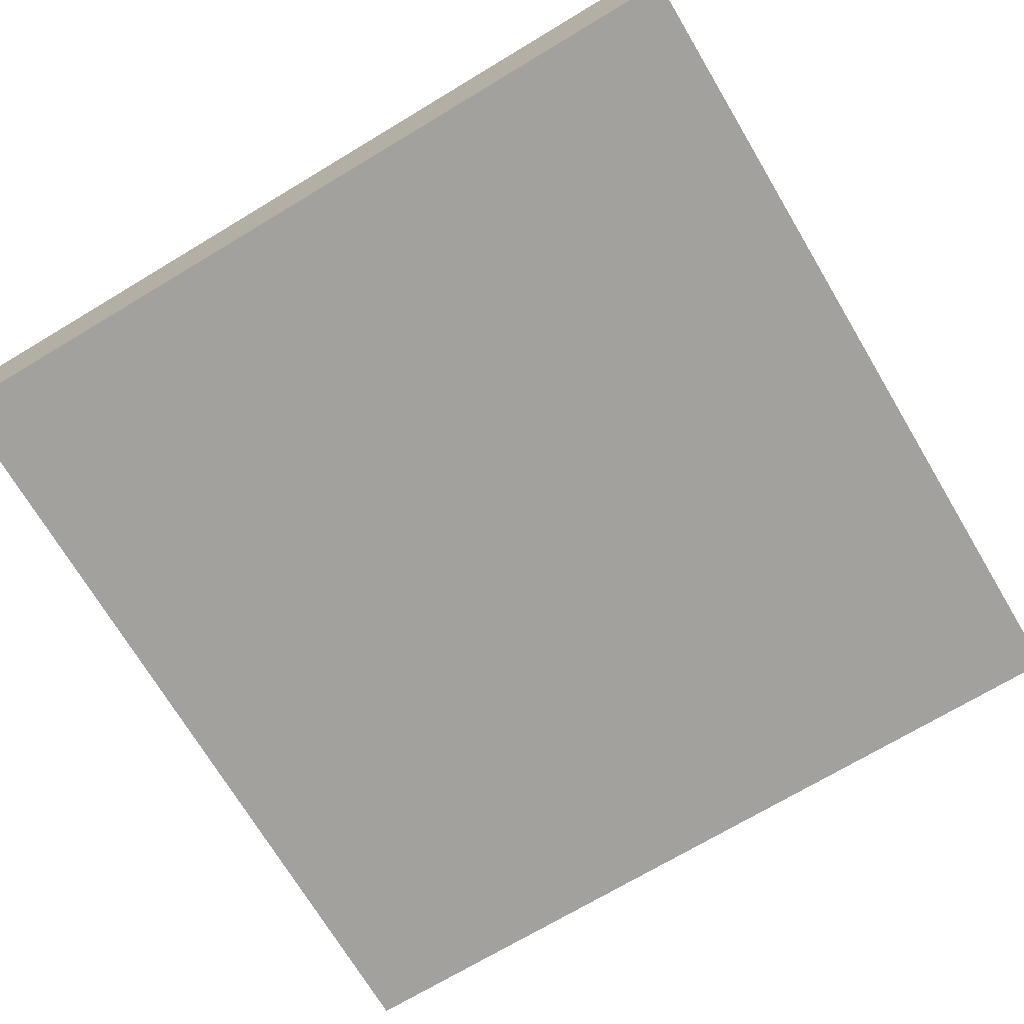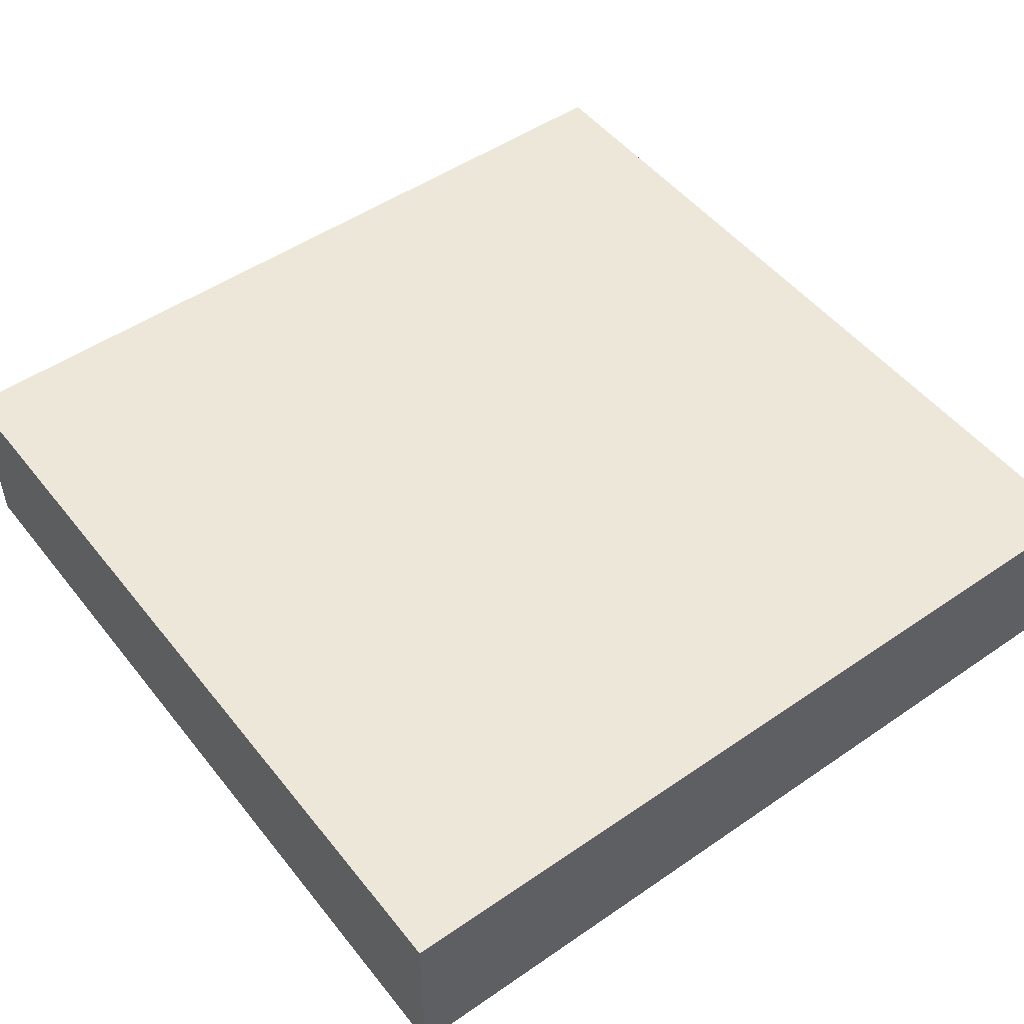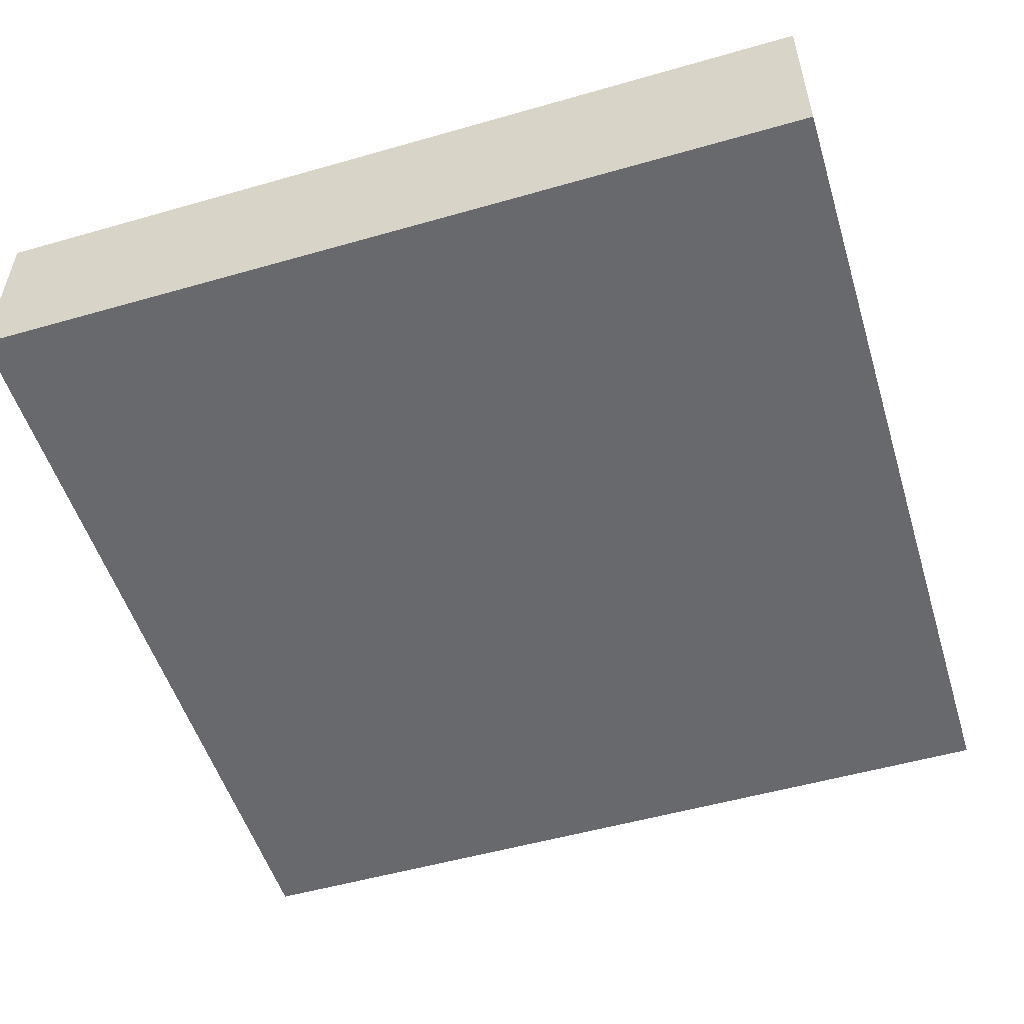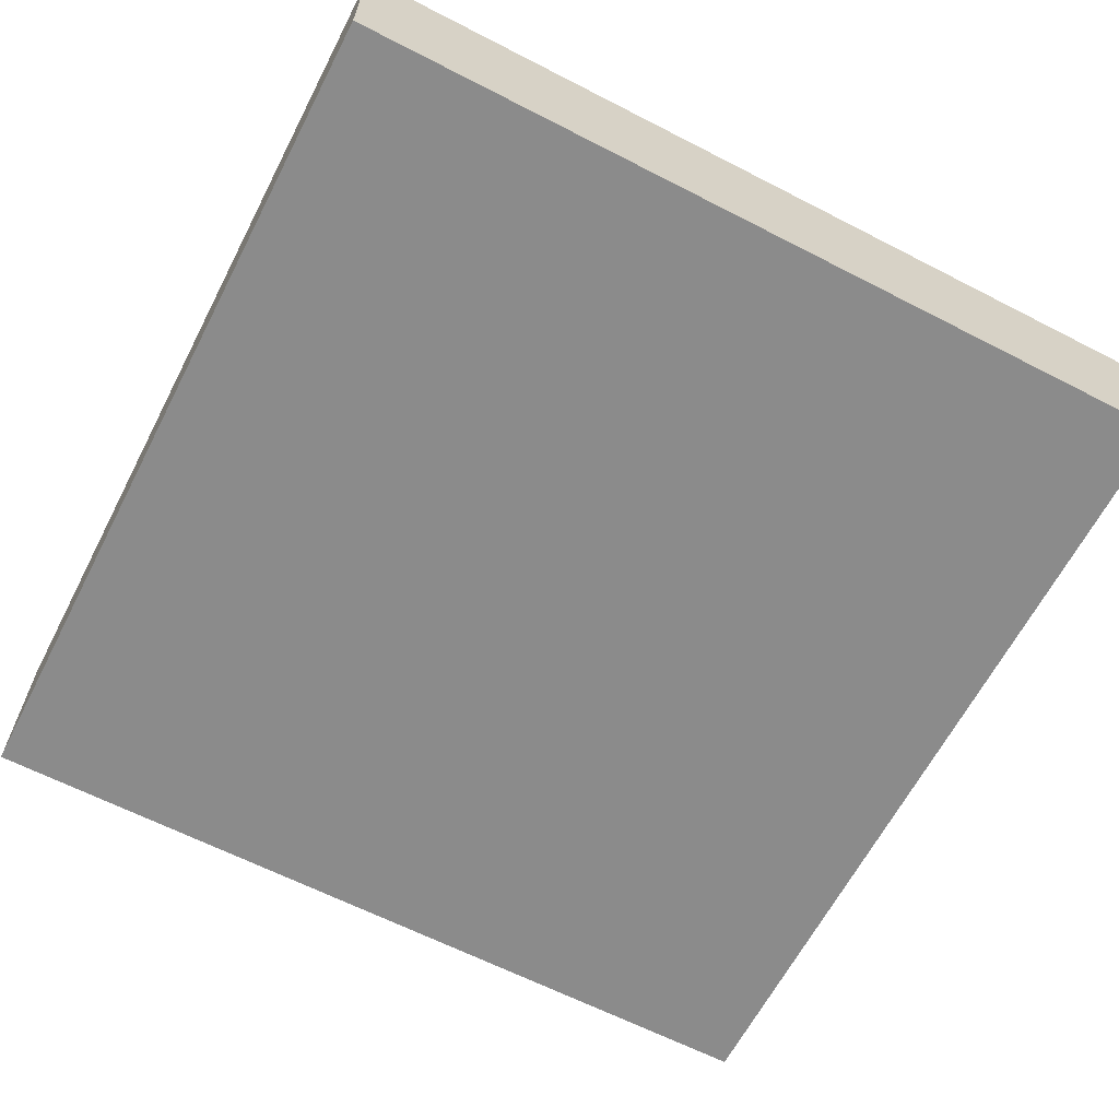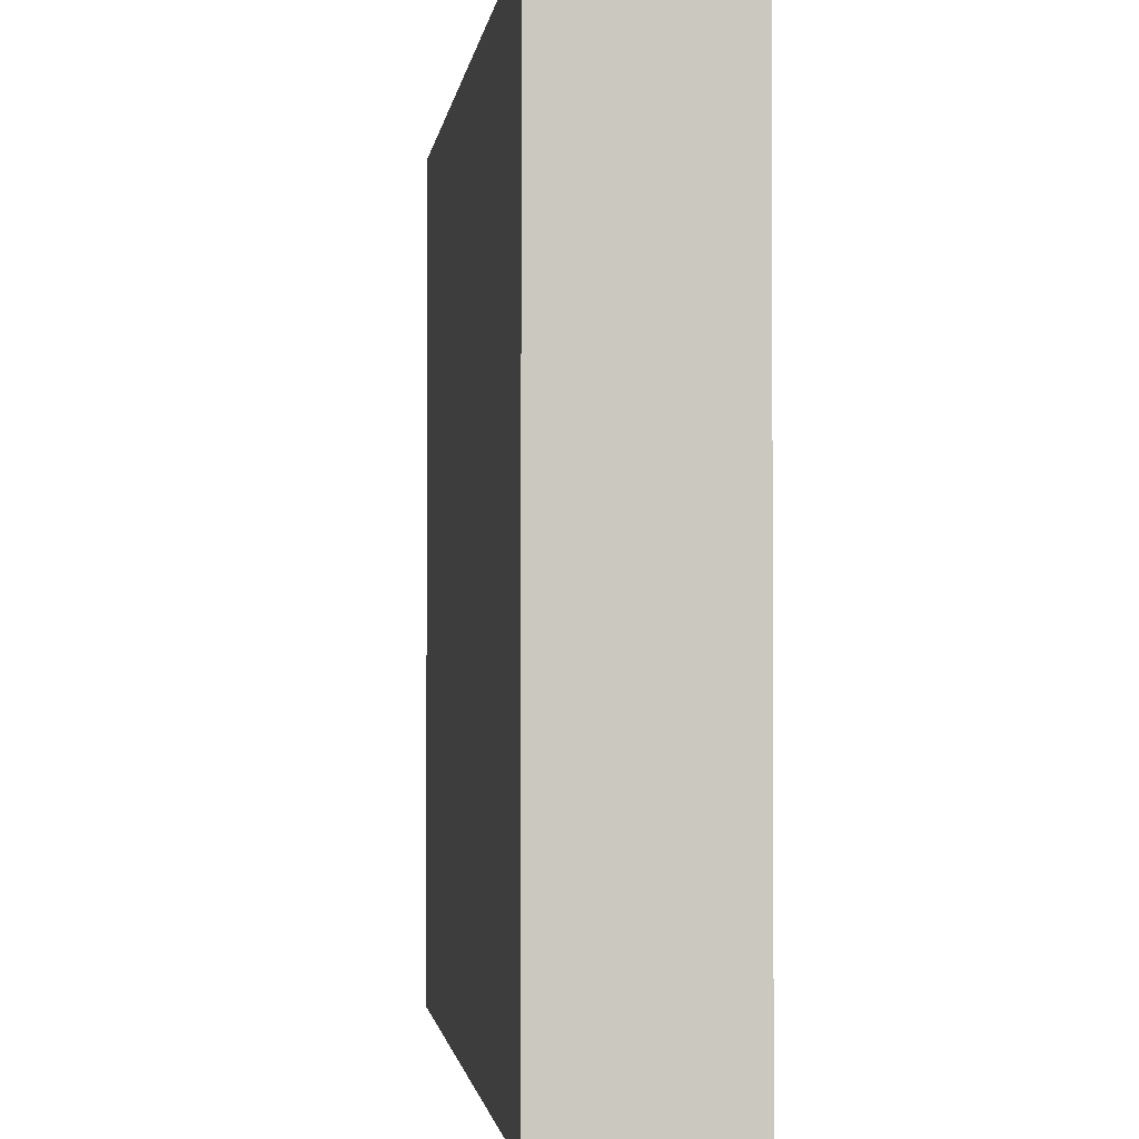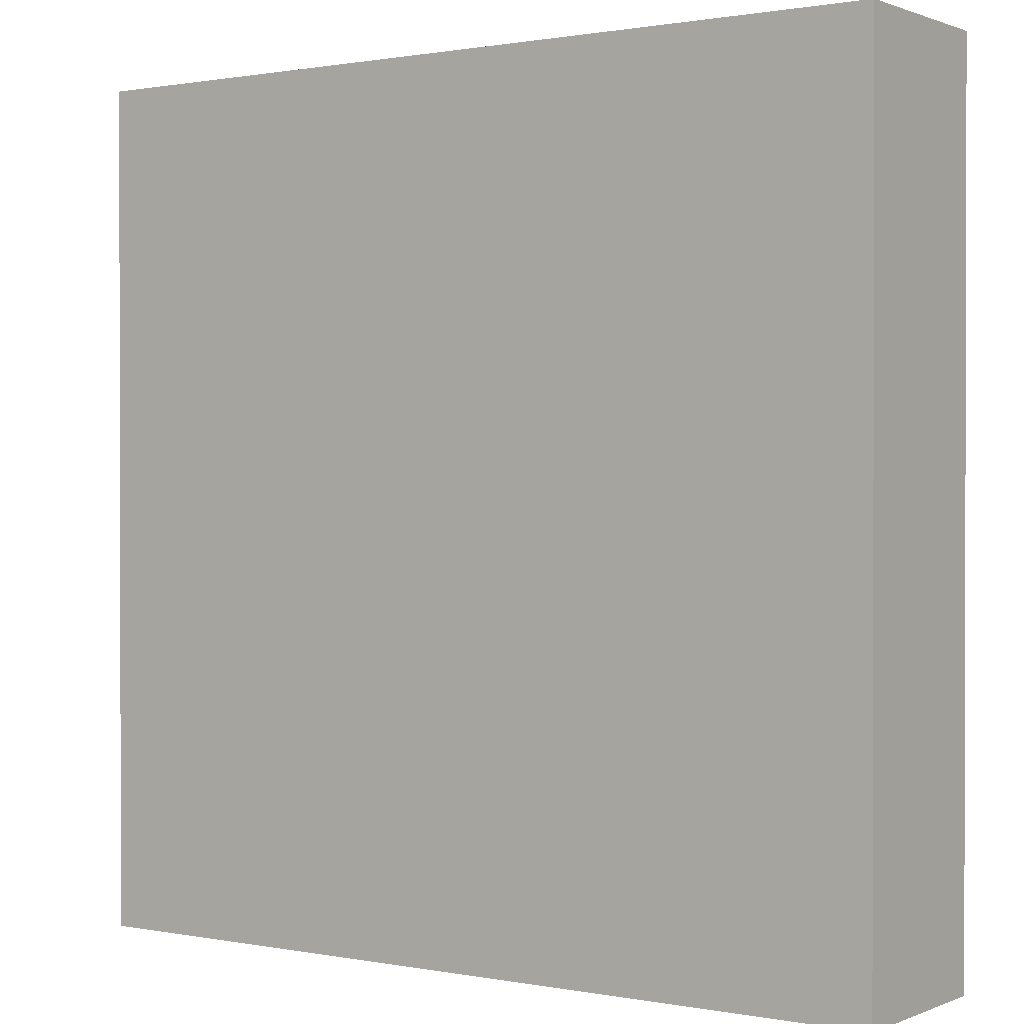
<metadata>
{"format":"obj","ext":"obj","renderer":"f3d","projection":"perspective","resolution":1024,"background":"white","views":[{"elev":-72.0,"azim":30.9,"up":"+Y"},{"elev":50.2,"azim":143.0,"up":"+Y"},{"elev":-52.8,"azim":-162.9,"up":"+Y"},{"elev":-63.8,"azim":-117.4,"up":"+Y"},{"elev":-1.6,"azim":82.6,"up":"+Z"},{"elev":0.8,"azim":-145.0,"up":"+Z"}]}
</metadata>
<code>
o Mesh1_Group1_Model.001
v 0 0.63 0
v 0 0 0
v 3 0 -0
v 3 0.63 0
v 0 0 -3
v 0 0.63 -3
v 3 0 -3
v 3 0.63 -3
f 6 5 2 1
f 7 3 2 5
f 6 8 7 5
f 4 3 7 8
f 8 6 1 4
f 4 1 2 3

</code>
